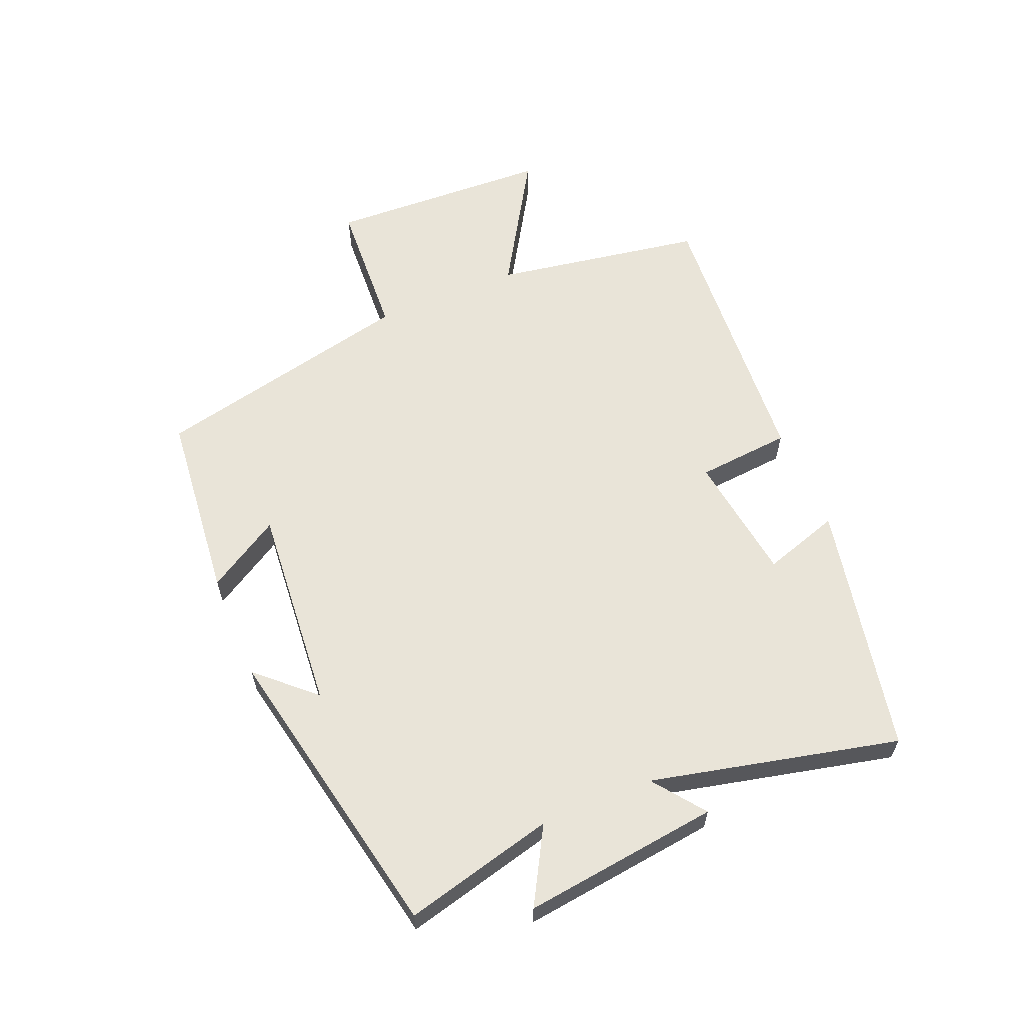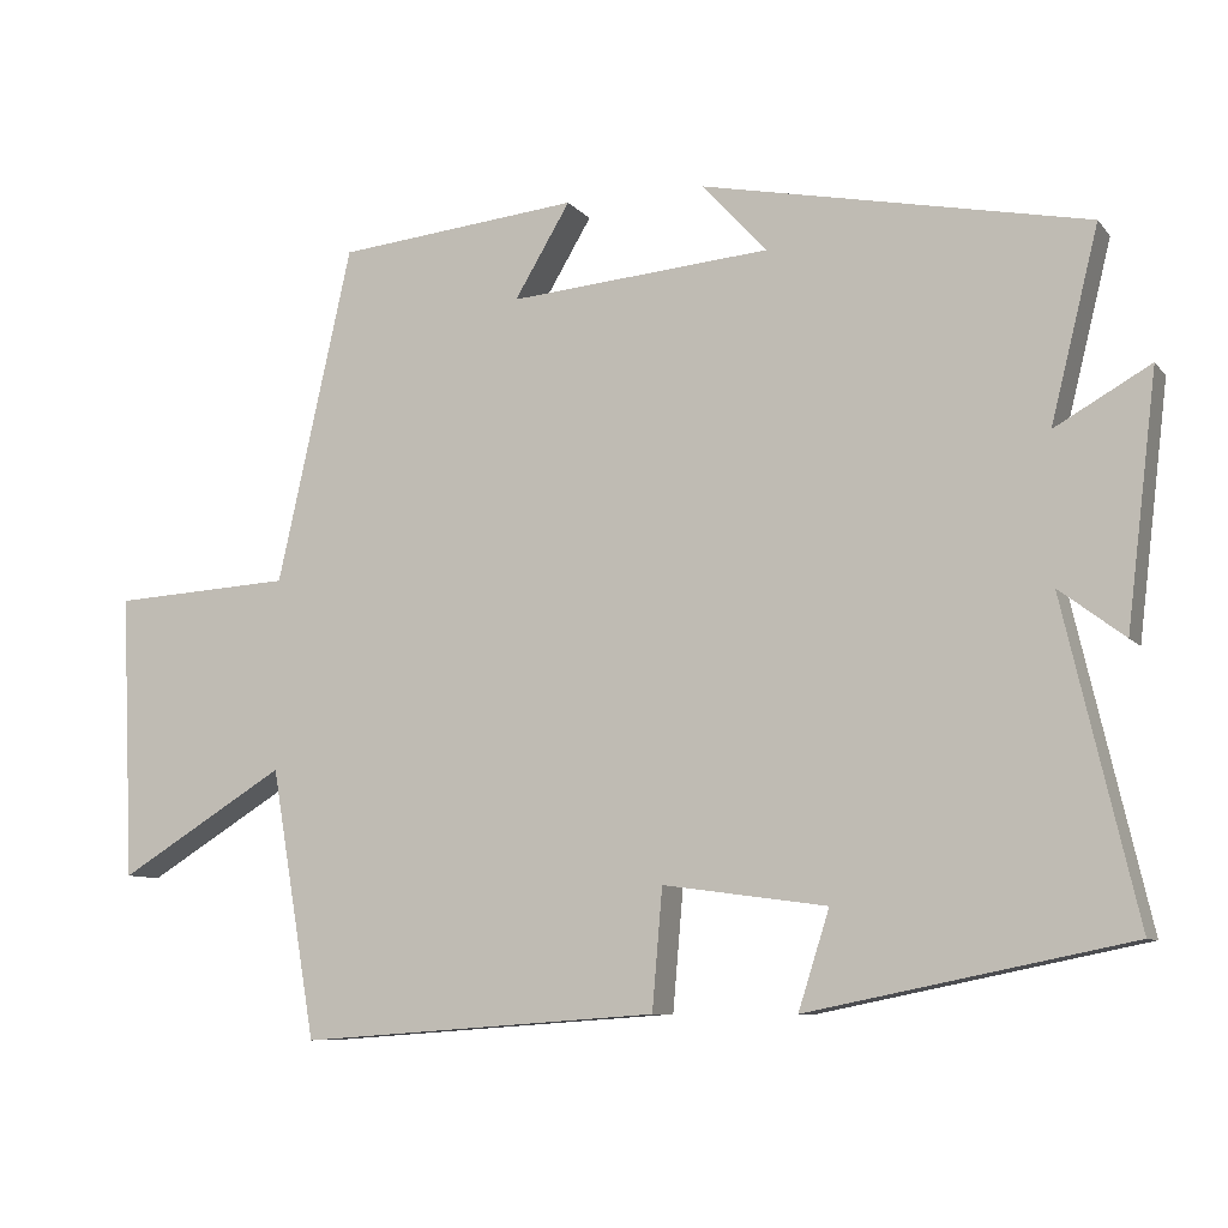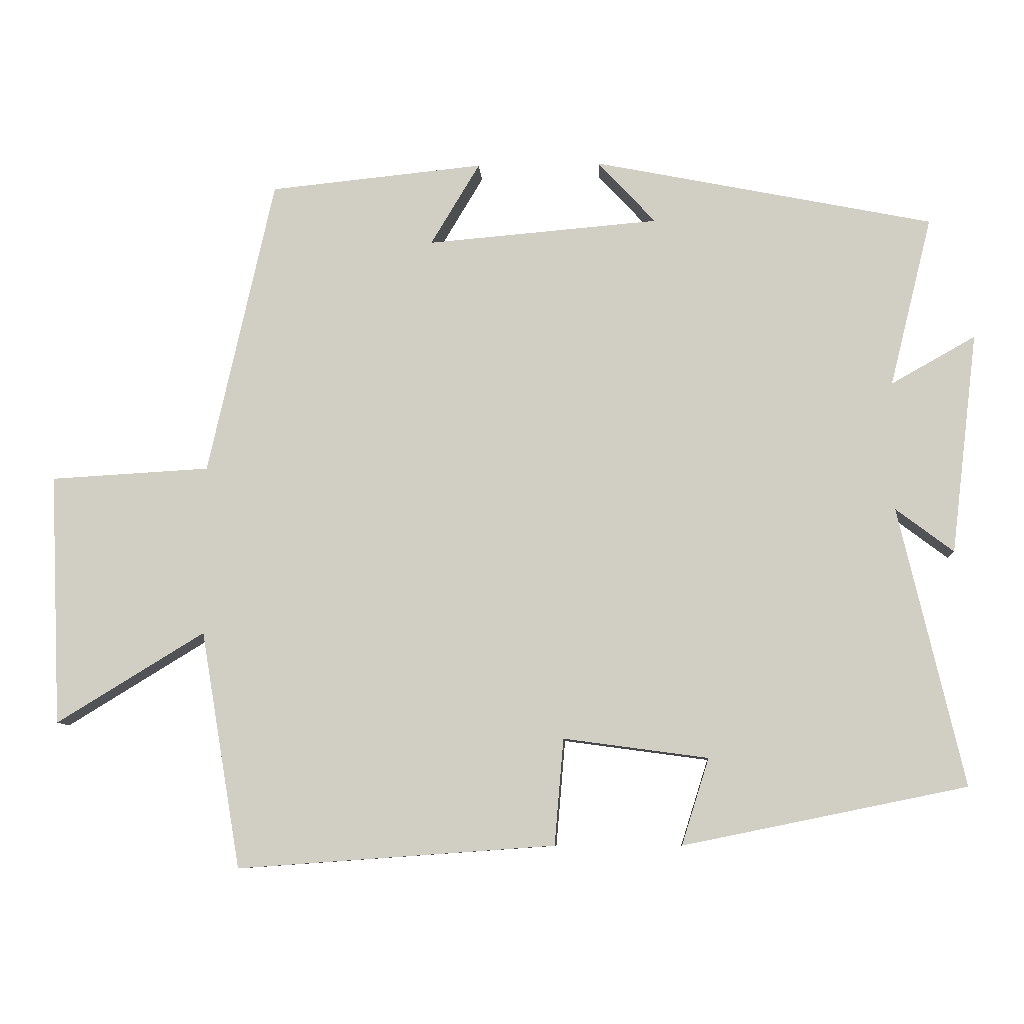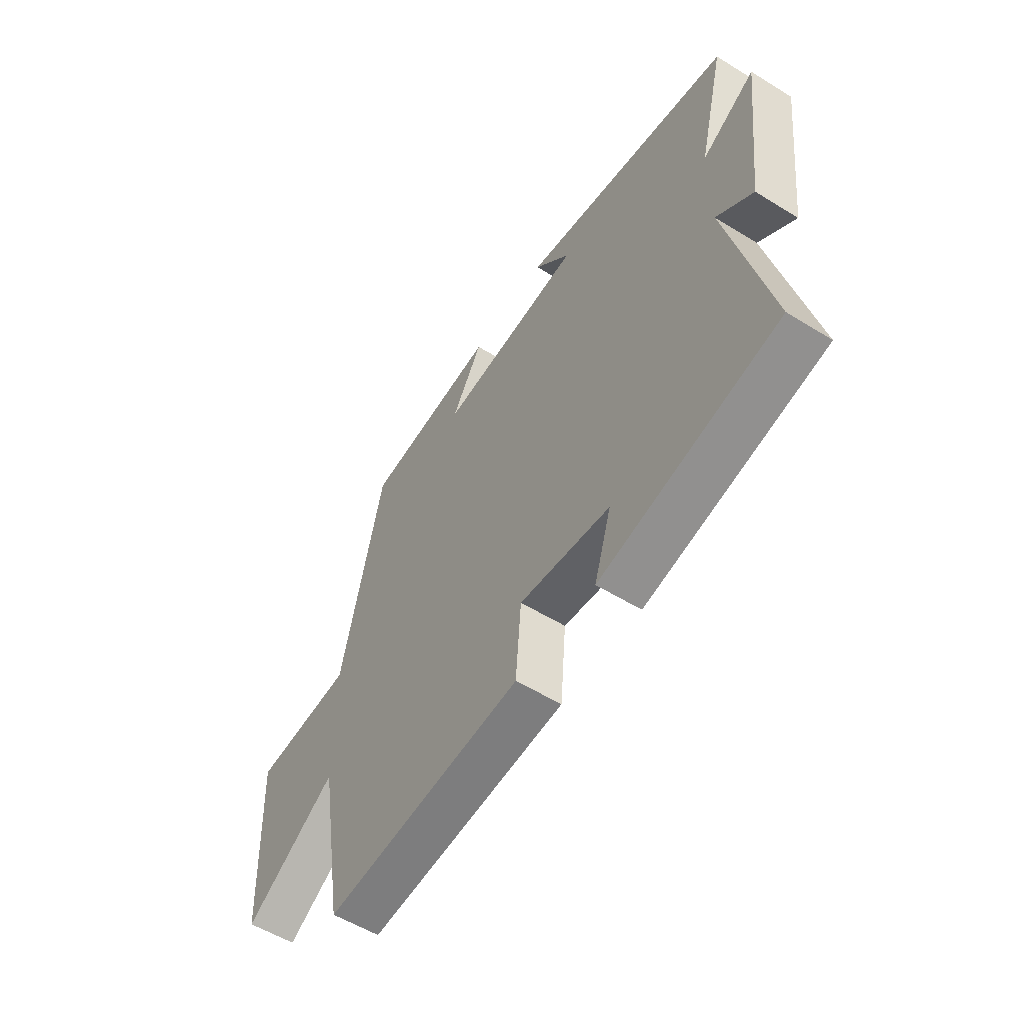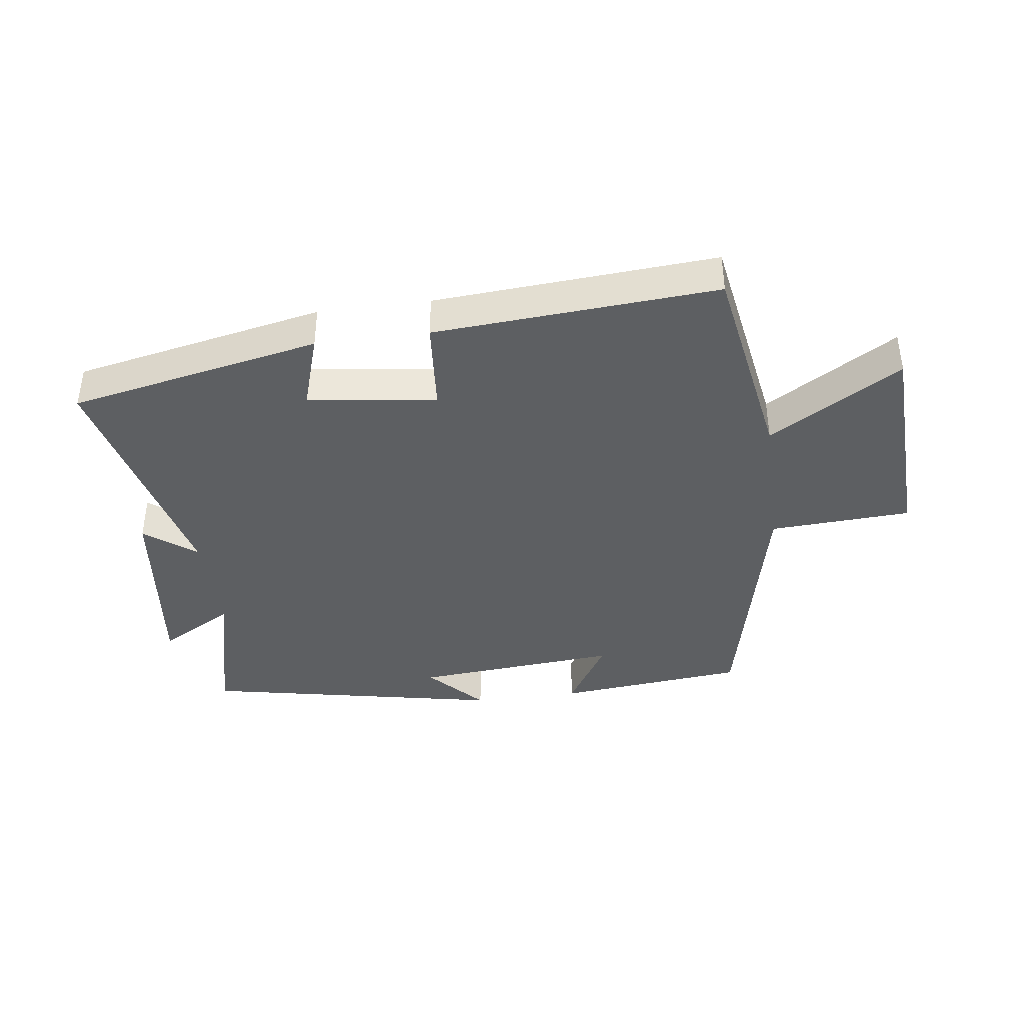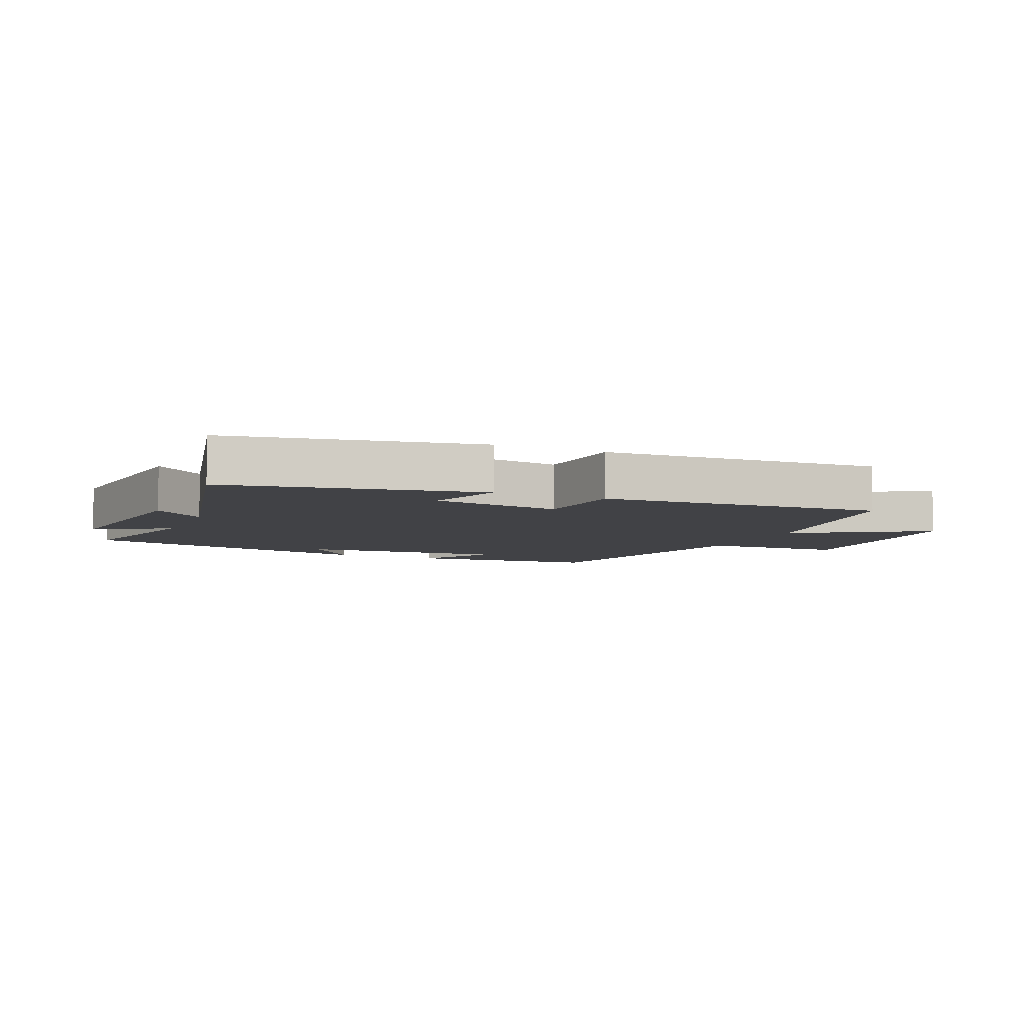
<metadata>
{"format":"obj","ext":"obj","renderer":"f3d","projection":"perspective","resolution":1024,"background":"white","views":[{"elev":60.7,"azim":67.3,"up":"+Y"},{"elev":-8.5,"azim":21.9,"up":"+Z"},{"elev":-8.6,"azim":3.3,"up":"+Z"},{"elev":-55.6,"azim":57.0,"up":"+Z"},{"elev":-39.7,"azim":-172.4,"up":"+Y"},{"elev":-6.7,"azim":156.2,"up":"+Y"}]}
</metadata>
<code>
v -0.443 0.07 -0.532
v -0.5 0.07 -0.195
v -0.711 0.07 -0.324
v -0.727 0.07 0.034
v -0.5 0.07 0.047
v -0.406 0.07 0.469
v -0.101 0.07 0.5
v -0.171 0.07 0.383
v 0.159 0.07 0.411
v 0.077 0.07 0.5
v 0.56 0.07 0.403
v 0.5 0.07 0.162
v 0.62 0.07 0.23
v 0.582 0.07 -0.084
v 0.5 0.07 -0.022
v 0.592 0.07 -0.418
v 0.189 0.07 -0.5
v 0.228 0.07 -0.377
v 0.022 0.07 -0.349
v 0.009 0.07 -0.5
v -0.443 0 -0.532
v -0.5 0 -0.195
v -0.711 0 -0.324
v -0.727 0 0.034
v -0.5 0 0.047
v -0.406 0 0.469
v -0.101 0 0.5
v -0.171 0 0.383
v 0.159 0 0.411
v 0.077 0 0.5
v 0.56 0 0.403
v 0.5 0 0.162
v 0.62 0 0.23
v 0.582 0 -0.084
v 0.5 0 -0.022
v 0.592 0 -0.418
v 0.189 0 -0.5
v 0.228 0 -0.377
v 0.022 0 -0.349
v 0.009 0 -0.5
f 19 20 1 2
f 18 19 2
f 15 16 17 18
f 15 18 2
f 12 13 14 15
f 12 15 2
f 9 10 11 12
f 8 9 12 2
f 5 6 7 8
f 5 8 2 3
f 3 4 5
f 22 21 40 39
f 22 39 38
f 38 37 36 35
f 22 38 35
f 35 34 33 32
f 22 35 32
f 32 31 30 29
f 22 32 29 28
f 28 27 26 25
f 23 22 28 25
f 25 24 23
f 1 21 22 2
f 2 22 23 3
f 3 23 24 4
f 4 24 25 5
f 5 25 26 6
f 6 26 27 7
f 7 27 28 8
f 8 28 29 9
f 9 29 30 10
f 10 30 31 11
f 11 31 32 12
f 12 32 33 13
f 13 33 34 14
f 14 34 35 15
f 15 35 36 16
f 16 36 37 17
f 17 37 38 18
f 18 38 39 19
f 19 39 40 20
f 20 40 21 1

</code>
